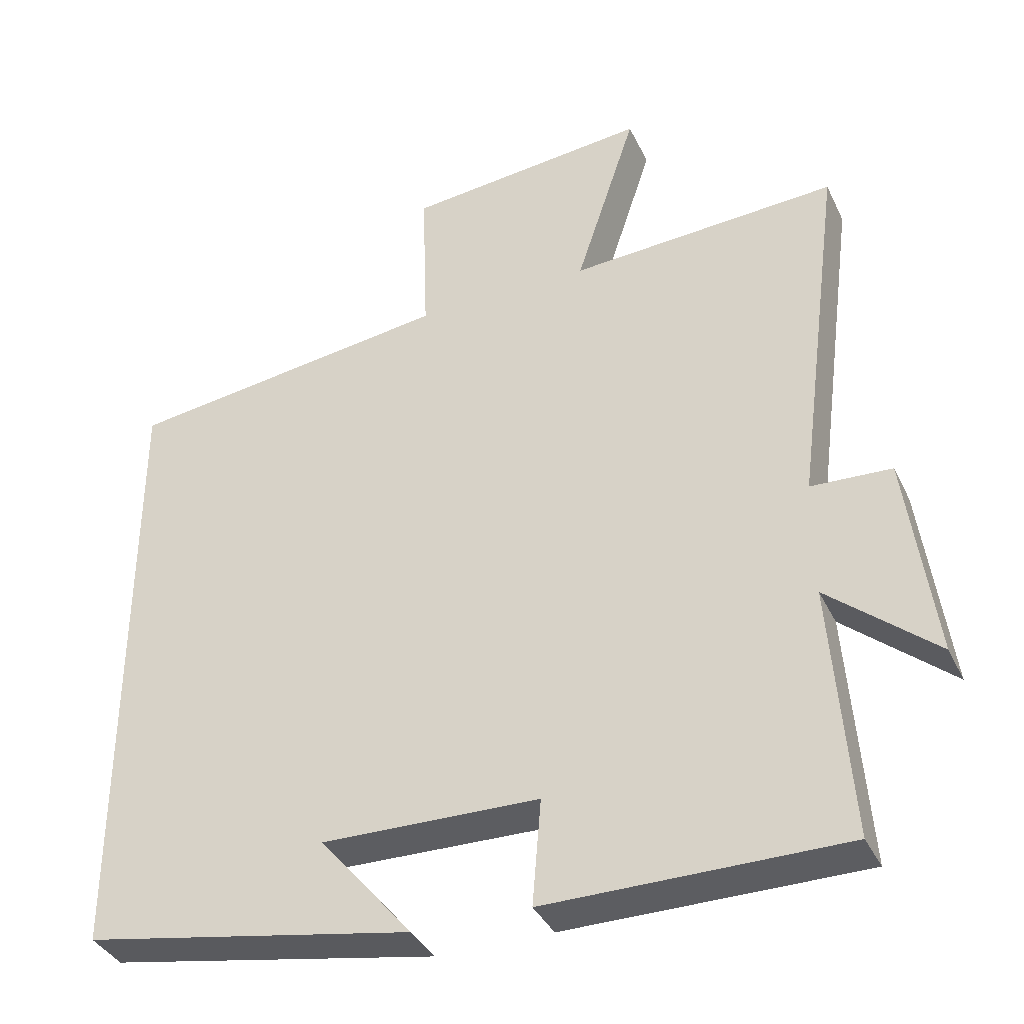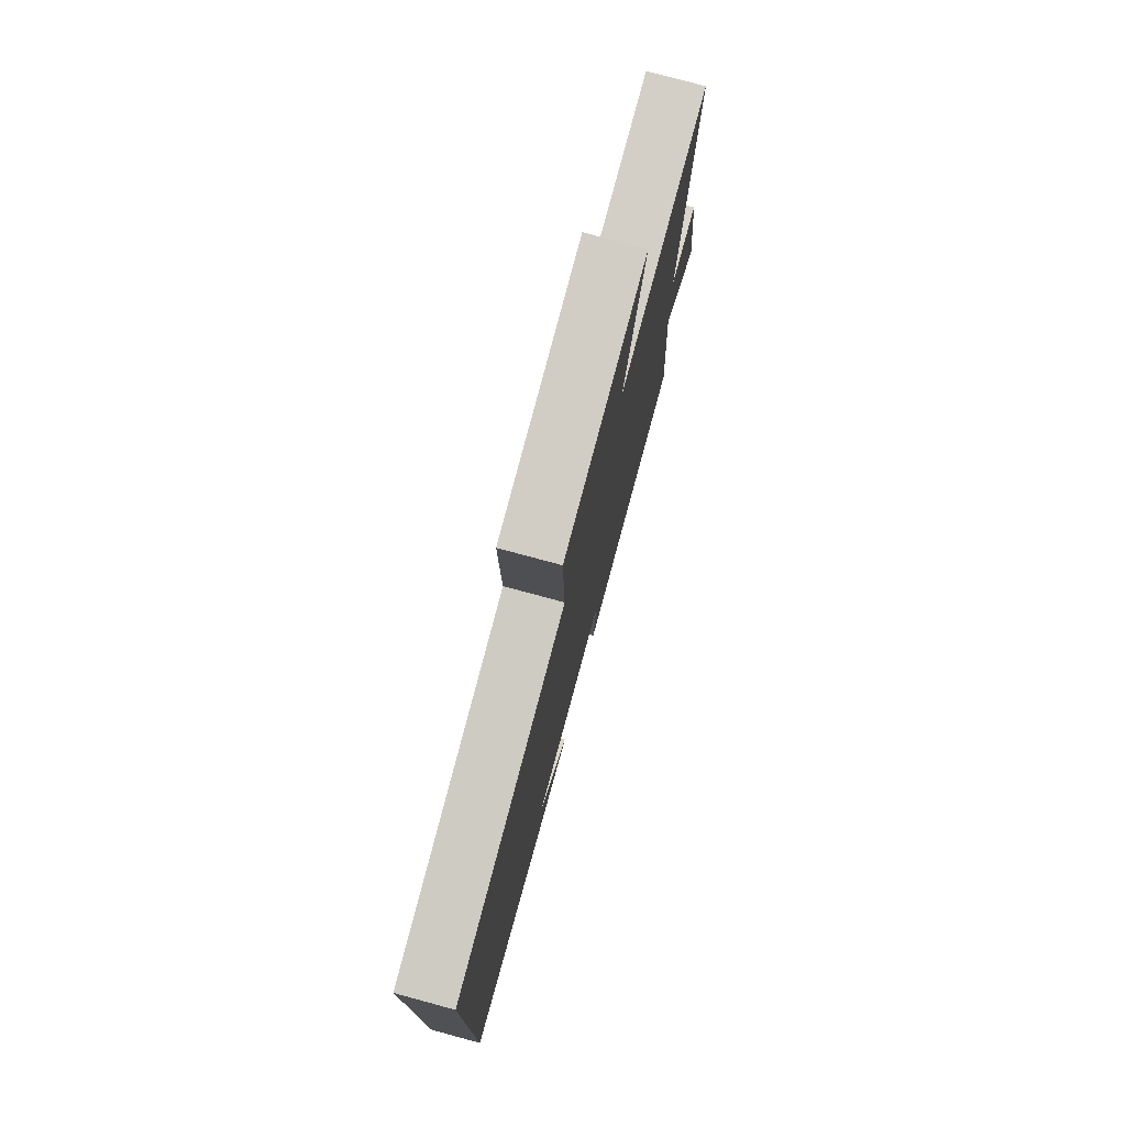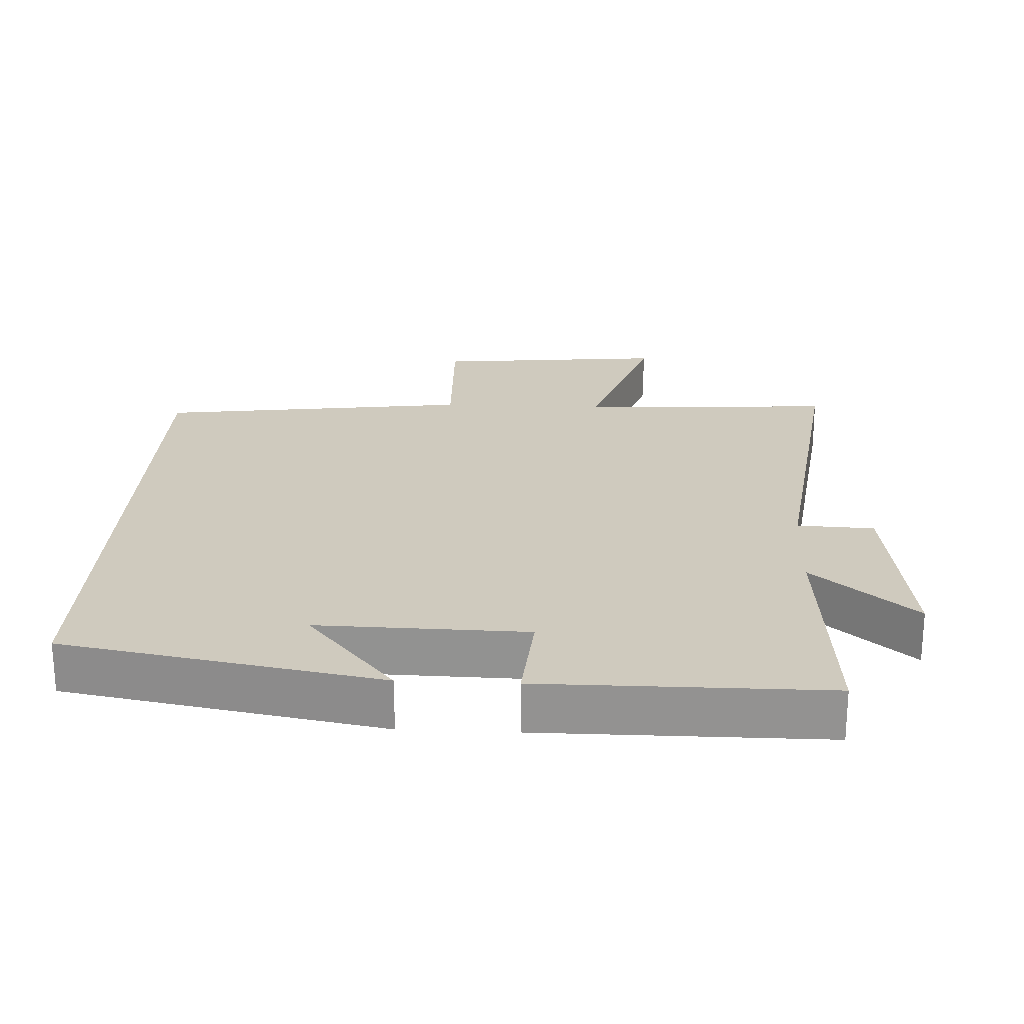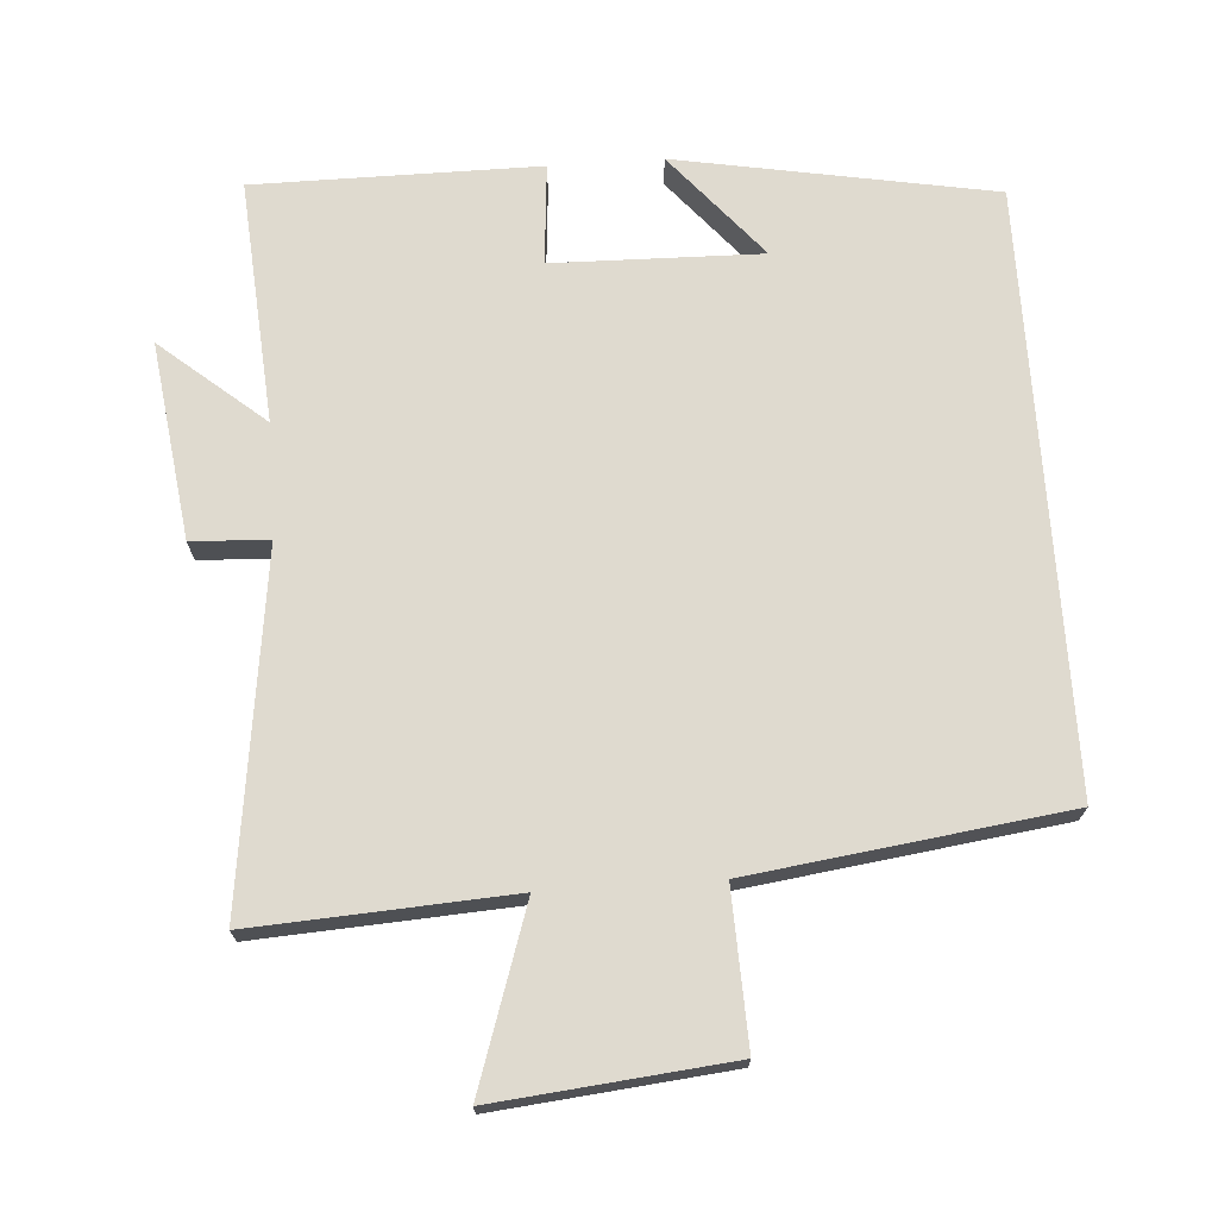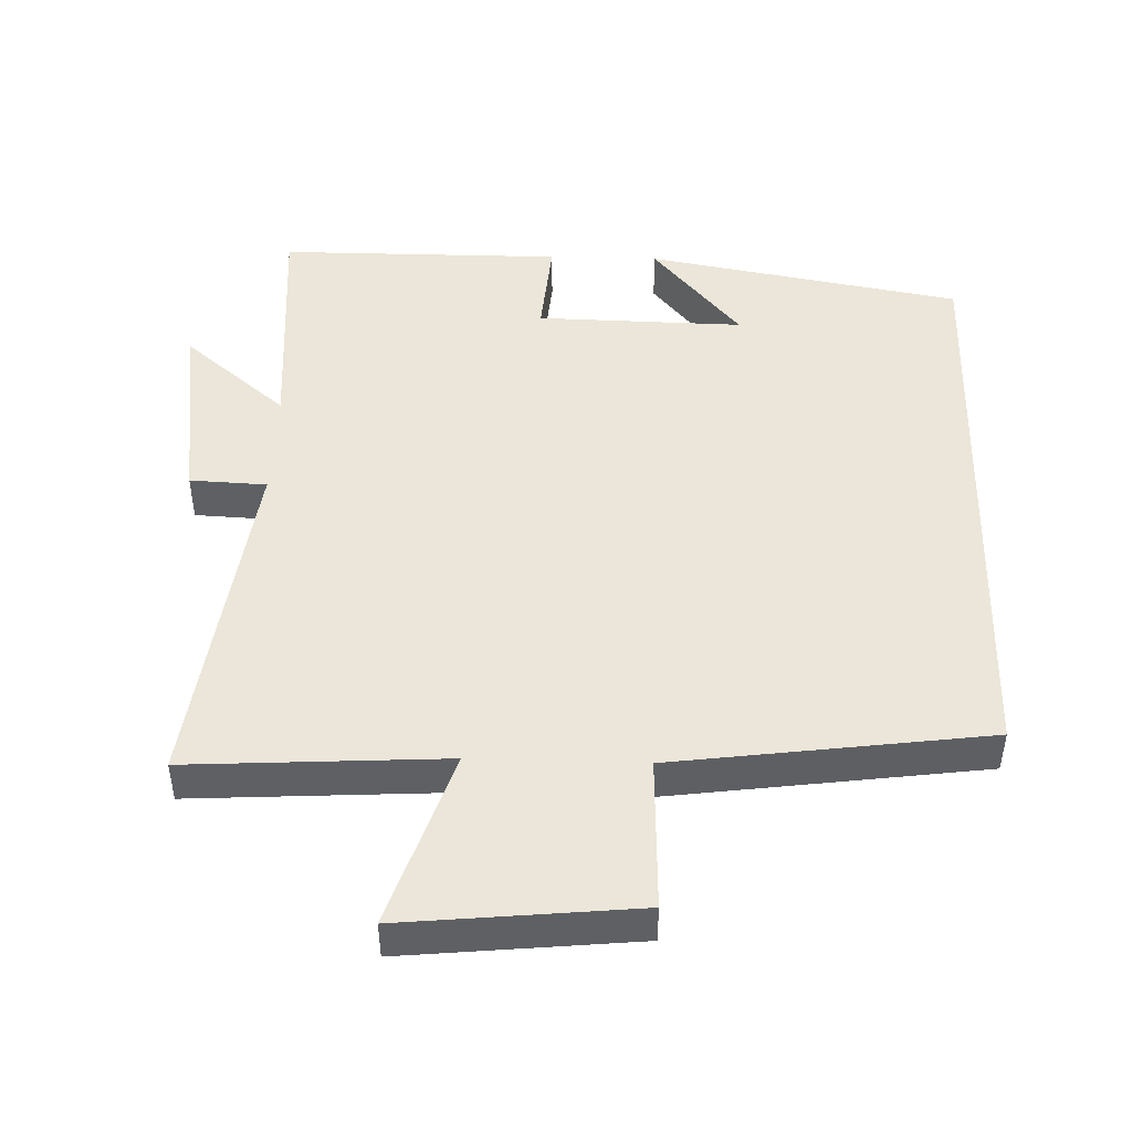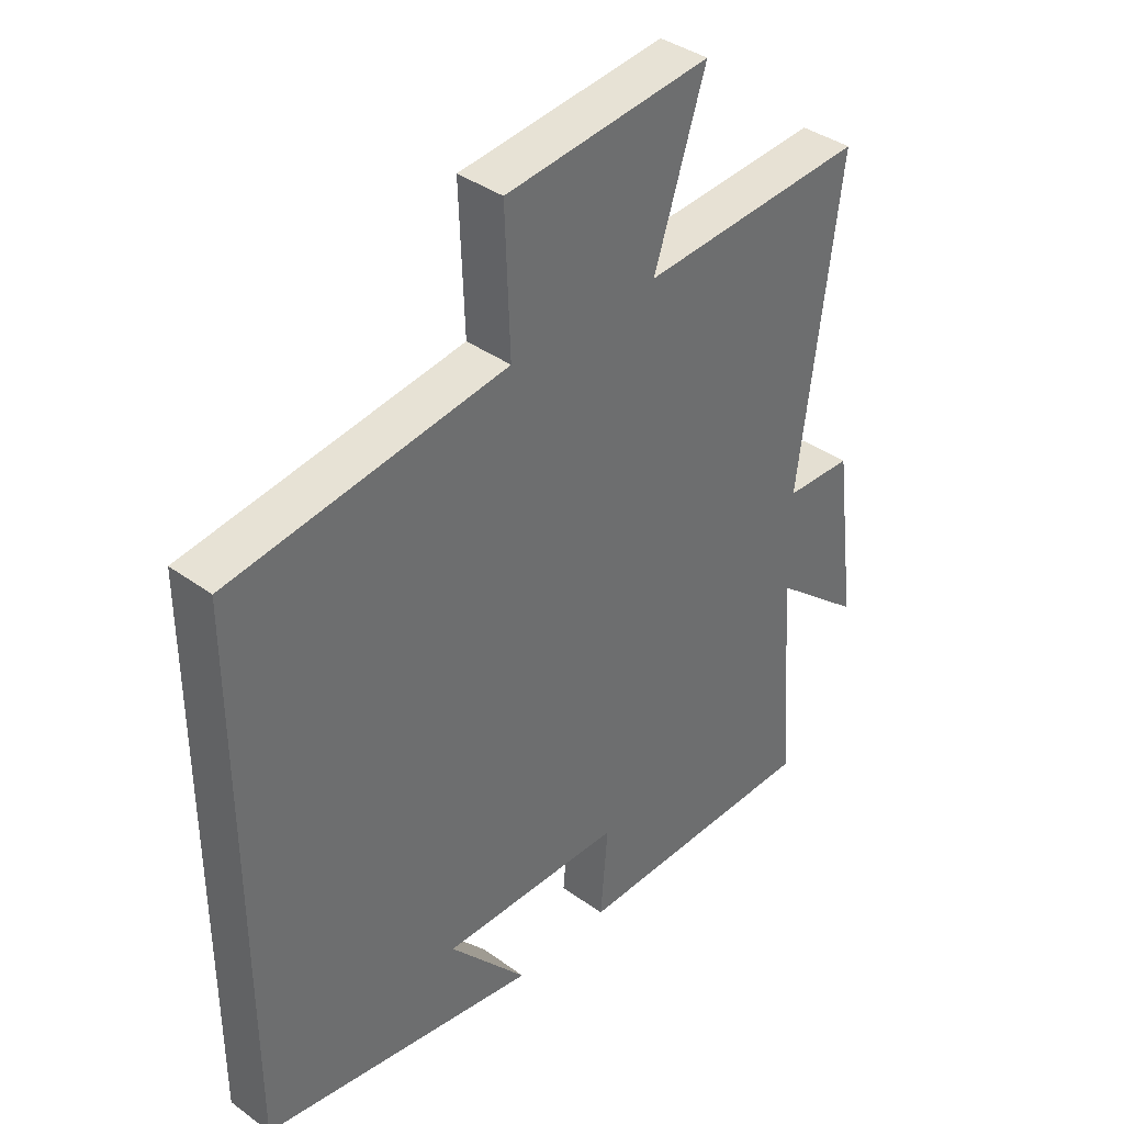
<metadata>
{"format":"obj","ext":"obj","renderer":"f3d","projection":"perspective","resolution":1024,"background":"white","views":[{"elev":-37.2,"azim":-156.7,"up":"+Z"},{"elev":77.4,"azim":105.1,"up":"+Z"},{"elev":23.2,"azim":-177.2,"up":"+Y"},{"elev":70.9,"azim":-3.9,"up":"+Y"},{"elev":46.7,"azim":1.8,"up":"+Y"},{"elev":38.4,"azim":132.5,"up":"+Z"}]}
</metadata>
<code>
v -0.526 0.07 -0.499
v -0.5 0.07 -0.148
v -0.649 0.07 -0.273
v -0.611 0.07 0.011
v -0.5 0.07 0.016
v -0.566 0.07 0.522
v -0.196 0.07 0.5
v -0.28 0.07 0.755
v 0.056 0.07 0.721
v 0.048 0.07 0.5
v 0.5 0.07 0.439
v 0.5 0.07 -0.418
v 0.044 0.07 -0.5
v 0.172 0.07 -0.348
v -0.128 0.07 -0.354
v -0.116 0.07 -0.5
v -0.526 0 -0.499
v -0.5 0 -0.148
v -0.649 0 -0.273
v -0.611 0 0.011
v -0.5 0 0.016
v -0.566 0 0.522
v -0.196 0 0.5
v -0.28 0 0.755
v 0.056 0 0.721
v 0.048 0 0.5
v 0.5 0 0.439
v 0.5 0 -0.418
v 0.044 0 -0.5
v 0.172 0 -0.348
v -0.128 0 -0.354
v -0.116 0 -0.5
f 15 16 1 2
f 14 15 2
f 12 13 14
f 12 14 2
f 11 12 2
f 10 11 2
f 7 8 9 10
f 7 10 2 3
f 5 6 7
f 5 7 3
f 3 4 5
f 18 17 32 31
f 18 31 30
f 30 29 28
f 18 30 28
f 18 28 27
f 18 27 26
f 26 25 24 23
f 19 18 26 23
f 23 22 21
f 19 23 21
f 21 20 19
f 1 17 18 2
f 2 18 19 3
f 3 19 20 4
f 4 20 21 5
f 5 21 22 6
f 6 22 23 7
f 7 23 24 8
f 8 24 25 9
f 9 25 26 10
f 10 26 27 11
f 11 27 28 12
f 12 28 29 13
f 13 29 30 14
f 14 30 31 15
f 15 31 32 16
f 16 32 17 1

</code>
